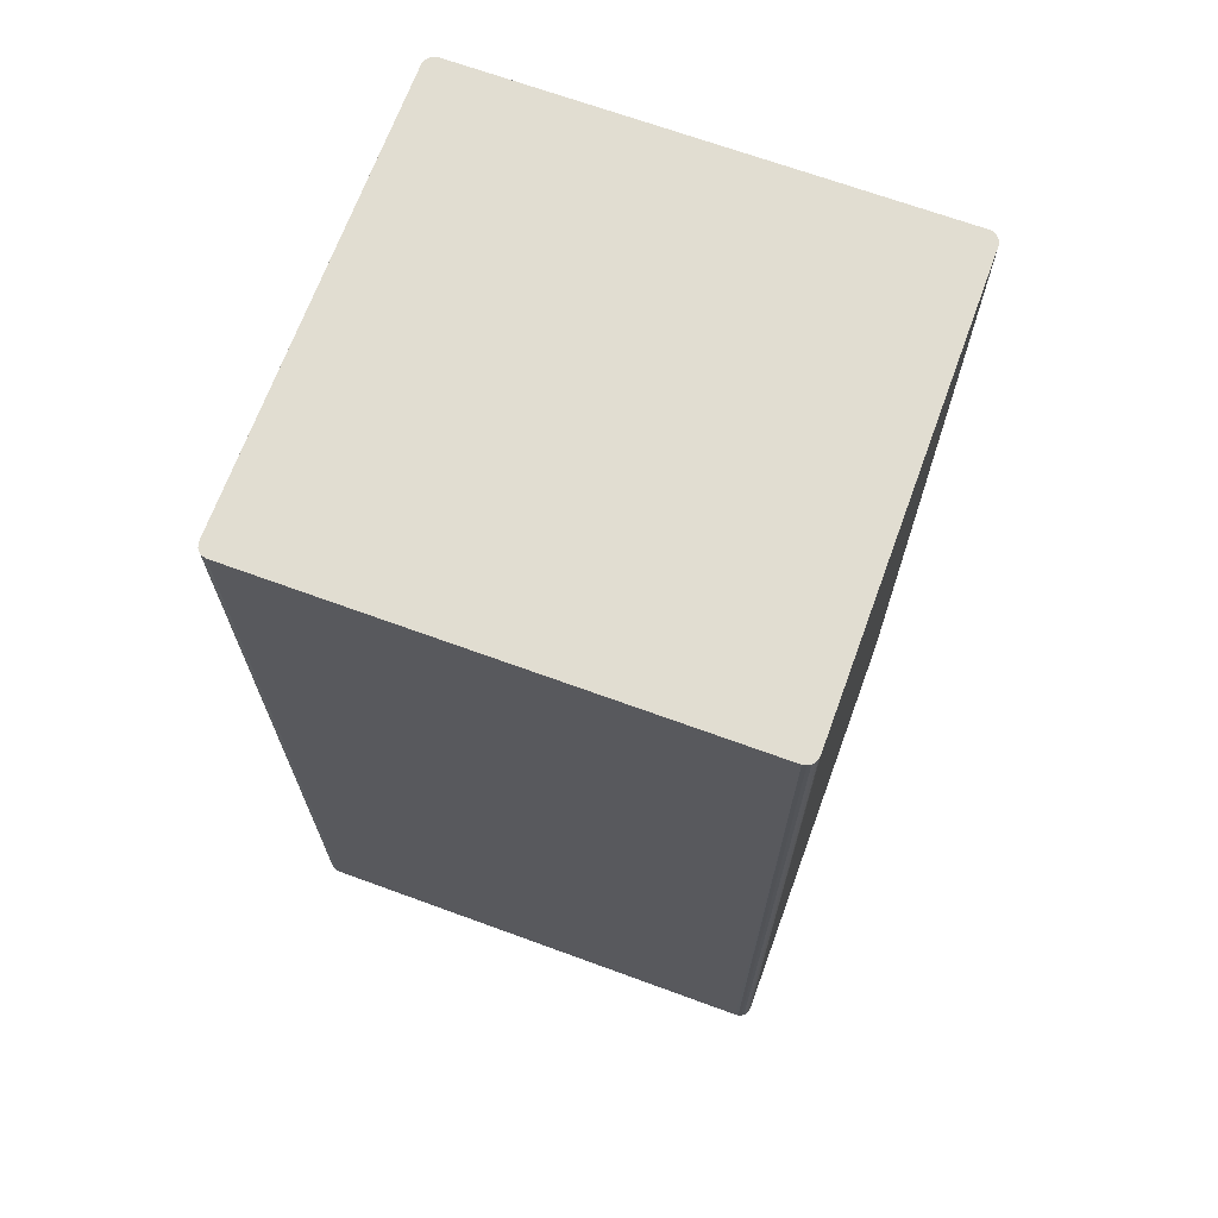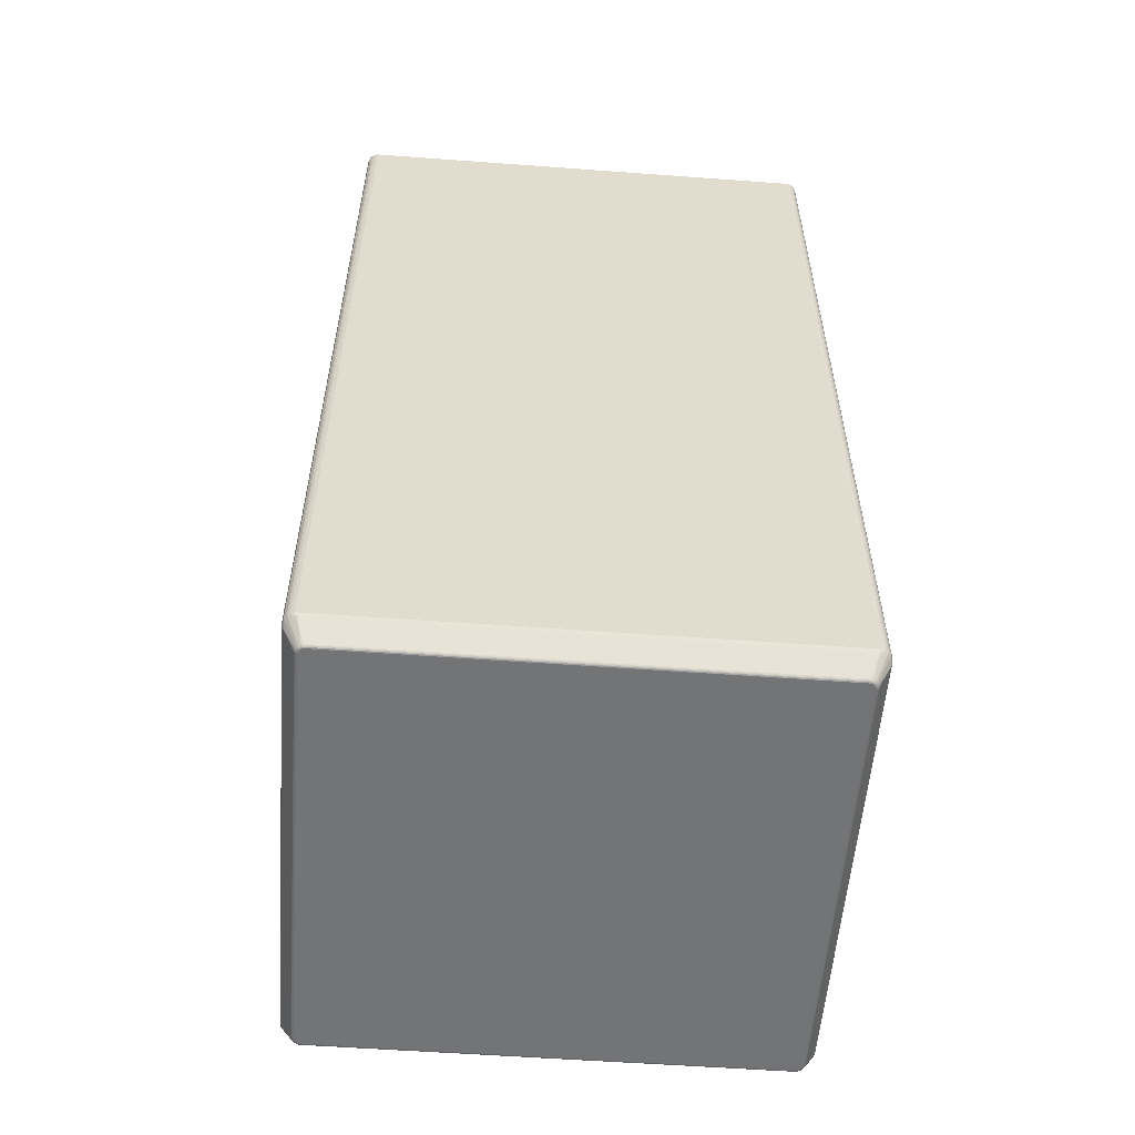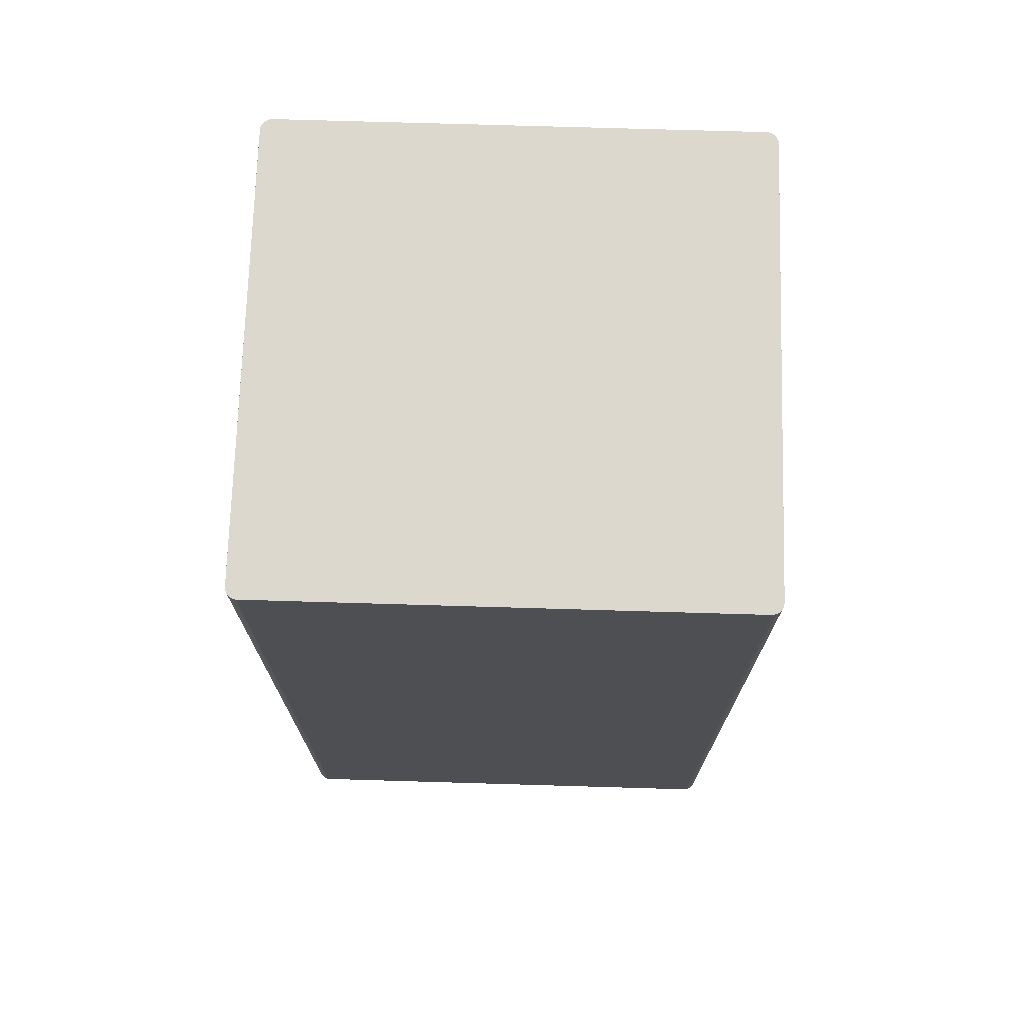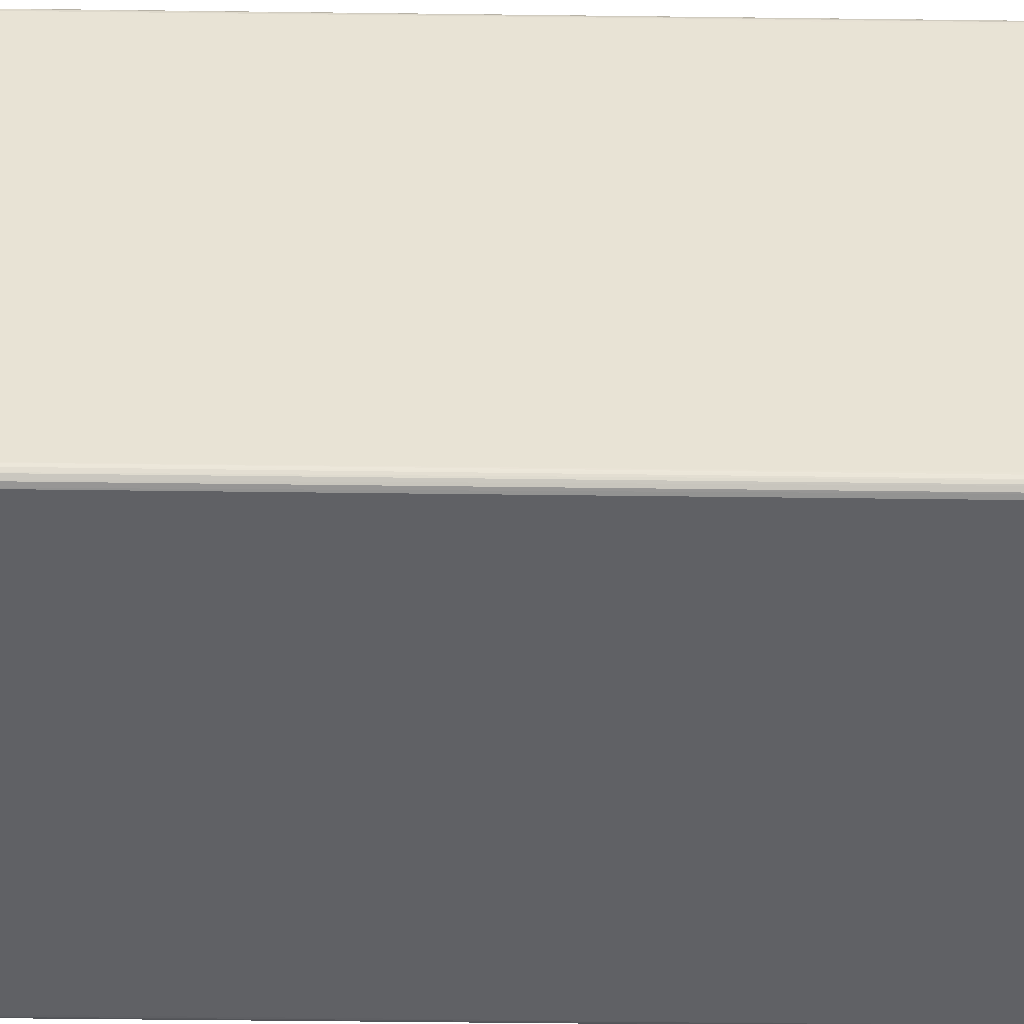
<metadata>
{"format":"obj","ext":"obj","renderer":"f3d","projection":"perspective","resolution":1024,"background":"white","views":[{"elev":68.8,"azim":110.1,"up":"+Y"},{"elev":-56.1,"azim":85.6,"up":"+Y"},{"elev":72.4,"azim":91.7,"up":"+Y"},{"elev":-49.1,"azim":-90.8,"up":"+Z"}]}
</metadata>
<code>
v 0.03091 -0.4743 0.2266
v 0.02701 -0.4875 0.2184
v 0.02669 -0.4881 0.2171
v 0.02564 -0.4879 -0.01947
v -0.2016 -0.4882 0.2193
v -0.2021 -0.4876 -0.02008
v -0.2007 -0.4883 0.2193
v 0.02754 -0.4873 -0.01736
v -0.2037 -0.4877 -0.01798
v -0.2001 -0.4877 0.2207
v -0.2001 -0.4879 -0.02049
v -0.2038 -0.4879 -0.01657
v 0.02399 -0.4879 -0.02033
v 0.03398 -0.003264 0.2219
v 0.0334 -0.4743 0.2239
v -0.2038 -0.4879 0.2167
v 0.01725 -0.4883 0.1897
v 0.0234 -0.4877 0.2207
v 0.02551 -0.4876 -0.01997
v 0.02446 -0.4876 0.2205
v -0.2009 -0.488 -0.0202
v -0.204 -0.4743 0.2274
v 0.01759 -0.4883 0.1891
v 0.01765 -0.4883 0.01119
v -0.2037 -0.4872 -0.0188
v 0.02704 -0.4878 0.2178
v -0.2107 -0.02155 0.1789
v -0.2107 -0.02157 0.02101
v -0.2107 -0.02291 0.181
v -0.2107 -0.2512 -0.0213
v -0.2107 -0.0221 0.1801
v -0.2107 -0.211 0.2213
v -0.2107 -0.01449 0.1156
v -0.2107 -0.09251 0.2164
v -0.2107 -0.09251 -0.0213
v -0.2107 -0.04399 0.001491
v -0.2107 -0.04399 0.202
v -0.2107 -0.02232 0.01957
v 0.03126 -0.4743 -0.02639
v -0.2018 -0.4883 0.2188
v 0.02324 -0.4872 -0.02108
v -0.002872 -0.4883 -0.00985
v 0.02734 -0.4873 0.2181
v 0.03352 -0.003264 -0.0237
v -0.2016 -0.4875 0.2205
v -0.2094 -0.4781 -0.02058
v 0.02731 -0.4873 -0.01811
v -0.2033 -0.4881 0.2176
v 0.02428 -0.4876 -0.02057
v -0.1827 -0.4883 0.2034
v -0.2023 -0.488 0.2194
v -0.2094 -0.478 0.2206
v -0.2094 -0.4743 -0.02506
v 0.02863 -0.4743 0.2273
v 0.02628 -0.4879 -0.01887
v -0.2017 -0.4879 -0.01988
v -0.2001 -0.488 0.2202
v -0.2039 -0.4778 -0.02623
v -0.2039 -0.476 0.2271
v -0.2039 -0.4743 -0.02735
v -0.2039 -0.4777 0.2263
v -0.2039 -0.4762 -0.02708
v -0.2013 -0.4882 -0.01941
v -0.2095 -0.003264 -0.02494
v 0.02643 -0.4879 0.2185
v 0.02713 -0.4878 0.2169
v 0.03136 -0.003264 -0.02631
v 0.03398 -0.003264 -0.02176
v -0.2032 -0.4873 -0.01951
v 0.02705 -0.4878 -0.01767
v -0.08837 -0.4883 -0.01968
v -0.08837 -0.4745 -0.02735
v -0.08837 -0.4872 -0.02107
v -0.08837 -0.4878 -0.02062
v -0.08837 -0.4874 0.221
v -0.08837 -0.4883 -0.0197
v -0.08837 -0.4883 0.2196
v -0.08837 -0.476 -0.02712
v -0.08837 -0.4777 -0.02631
v -0.08837 -0.4751 0.2273
v -0.08837 -0.4874 0.2209
v -0.08837 -0.488 0.2203
v -0.08837 -0.4752 0.2273
v -0.08837 -0.4762 -0.02708
v -0.08837 -0.4879 0.2204
v -0.08837 -0.4772 0.2266
v -0.08837 -0.4883 0.2195
v -0.08837 -0.4878 -0.02057
v -0.08837 -0.4744 -0.02735
v -0.2101 -0.4743 0.224
v -0.2009 -0.4875 -0.02074
v 0.02495 -0.4882 0.2191
v -0.2102 -0.4743 -0.02366
v -0.2043 -0.4873 -0.01733
v 0.02969 -0.003264 -0.02712
v 0.02515 -0.4872 -0.02054
v -0.2054 -0.003264 -0.02734
v -0.2001 -0.4881 -0.02012
v -0.1837 -0.003291 0.2274
v -0.2004 -0.4882 0.2197
v -0.2004 -0.4882 -0.0198
v 0.02442 -0.4881 -0.01985
v 0.02512 -0.4881 -0.01937
v -0.2016 -0.488 0.2199
v 0.02672 -0.4881 -0.0169
v 0.02721 -0.4778 0.2262
v 0.02721 -0.476 -0.02712
v 0.02721 -0.4777 -0.02631
v 0.02721 -0.4762 0.2271
v 0.02721 -0.4743 -0.02735
v 0.02721 -0.4743 0.2274
v 0.0267 -0.4875 -0.01893
v 0.0274 -0.4876 0.2168
v 0.02629 -0.4878 0.2191
v -0.203 -0.4877 0.2191
v 0.0268 -0.4877 -0.01831
v 0.02569 -0.4882 -0.01822
v -0.2023 -0.4883 -0.01811
v -0.2014 -0.4876 -0.02044
v 0.02608 -0.4883 0.217
v 0.02343 -0.4873 0.221
v -0.2105 -0.003264 -0.02306
v -0.2023 -0.488 -0.01921
v -0.2034 -0.4881 0.2167
v 0.02533 -0.4879 0.2197
v -0.204 -0.4873 0.2181
v 0.03262 -0.003264 0.2251
v 0.03262 -0.4781 0.2206
v 0.03262 -0.4743 -0.02515
v -0.2007 -0.4873 0.2209
v -0.2043 -0.4875 -0.0166
v -0.2066 -0.4743 0.2271
v 0.0265 -0.488 -0.01799
v 0.03399 -0.02155 0.0211
v 0.03399 -0.02226 0.01964
v 0.03399 -0.02157 0.179
v 0.03399 -0.02323 0.1812
v 0.03399 -0.2512 0.2213
v 0.03399 -0.211 -0.0213
v 0.03399 -0.01449 0.1156
v 0.03399 -0.09251 0.2213
v 0.03399 -0.09251 -0.01636
v 0.03399 -0.04399 0.1949
v 0.03399 -0.04399 -0.002104
v 0.03399 -0.02232 0.1804
v -0.1737 -0.4883 0.21
v 0.02816 -0.003264 -0.02735
v -0.1944 -0.4883 0.1888
v 0.02895 -0.4743 -0.02733
v -0.2029 -0.4883 -0.01662
v -0.2029 -0.4872 0.2198
v 0.02671 -0.4881 0.2165
v 0.02415 -0.488 0.2202
v 0.02636 -0.4881 0.2181
v 0.02707 -0.4879 -0.01671
v -0.2029 -0.4881 -0.01831
v 0.02634 -0.4882 -0.01762
v 0.02625 -0.4882 0.2175
v -0.2043 -0.4873 0.2174
v -0.2029 -0.4882 -0.01766
v -0.2086 -0.4743 0.2259
v -0.2034 -0.4881 -0.01701
v 0.02533 -0.4876 0.2201
v -0.2027 -0.4876 0.2196
v -0.2076 -0.4743 -0.02662
v -0.2037 -0.4879 -0.0173
v -0.2011 -0.4875 0.2207
v -0.2107 -0.003264 -0.02145
v -0.2107 -0.003264 0.2215
v -0.2107 -0.4743 0.2222
v 0.02578 -0.4873 -0.02007
v -0.204 -0.4873 -0.01812
v 0.02482 -0.4879 0.22
v -0.2044 -0.4873 0.2166
v 0.02736 -0.4876 -0.01695
v 0.03395 -0.4743 0.2222
v -0.1569 -0.4883 0.2193
v -0.1569 -0.4883 -0.0193
v -0.2047 -0.07458 -0.02735
v -0.2047 -0.2712 -0.02735
v 0.02769 -0.4872 0.2167
v -0.2029 -0.4881 0.2184
v 0.0234 -0.4876 -0.02077
v -0.2026 -0.4872 -0.0201
v 0.02616 -0.4883 -0.01668
v -0.2019 -0.4872 -0.02055
v 0.02633 -0.4875 -0.0194
v -0.2078 -0.003264 -0.02654
v -0.2035 -0.4876 -0.01877
v 0.02372 -0.4882 0.2197
v -0.1943 -0.4883 0.01072
v -0.2021 -0.4882 -0.01889
v -0.03554 -0.4883 -0.0127
v 0.02504 -0.4881 0.2195
v -0.006959 -0.4883 0.2193
v -0.2027 -0.4877 -0.01943
v -0.003503 -0.4883 -0.01024
v 0.02436 -0.4873 0.2208
v 0.03363 -0.4764 -0.02058
v 0.02595 -0.4876 0.2196
v 0.02376 -0.4883 0.2194
v 0.02459 -0.4871 -0.02083
v 0.02593 -0.4883 0.161
v 0.02593 -0.4883 0.03902
v 0.01742 -0.4883 0.01049
v 0.02557 -0.4883 0.2183
v -0.1939 -0.4883 0.01017
v -0.2107 -0.4743 -0.02058
v -0.2107 -0.4743 0.2206
v 0.02595 -0.4881 -0.01869
v 0.006855 -0.003304 0.2274
v -0.2054 -0.4743 -0.02734
v -0.2104 -0.4763 -0.02058
v -0.2036 -0.4872 0.219
v 0.02686 -0.4872 -0.01904
v -0.2025 -0.4883 0.2179
v 0.03369 -0.4763 0.2206
v 0.02396 -0.4873 -0.02093
v -0.2054 -0.003264 0.2273
v 0.03254 -0.003264 -0.02525
v 0.03254 -0.4782 -0.02058
v 0.03254 -0.4743 0.2253
v -0.2004 -0.4883 -0.01942
v 0.03399 -0.4743 0.2206
v 0.03399 -0.4743 -0.02058
v -0.2037 -0.4876 0.2182
v -0.1937 -0.003283 -0.02735
v -0.1737 -0.4883 -0.009973
v 0.0276 -0.4872 0.2173
v -0.1942 -0.4883 0.1895
v -0.2027 -0.4883 0.161
v -0.2027 -0.4883 0.03902
v 0.02613 -0.4873 0.2198
v 0.02769 -0.4872 -0.01664
v -0.2 -0.4875 -0.02088
v 0.02487 -0.4878 -0.02018
v -0.2074 -0.003264 0.2267
v -0.2003 -0.4873 -0.021
v -0.2008 -0.4879 0.2203
v -0.2093 -0.003264 0.2253
v -0.204 -0.4876 -0.01727
v -0.2033 -0.4879 0.2184
v 0.02576 -0.4881 0.2189
v -0.2021 -0.4875 0.2202
v 0.02666 -0.4873 0.2192
v 0.01699 -0.003283 -0.02735
v -0.2025 -0.4882 0.2185
v -0.2031 -0.4879 -0.01873
v 0.03105 -0.003264 0.2265
v 0.0236 -0.4882 -0.01982
v 0.03346 -0.003264 0.2238
v 0.03346 -0.4743 -0.0238
v -0.2037 -0.4879 0.2174
v -0.2104 -0.003264 0.2232
v -0.2104 -0.4762 0.2206
v 0.0232 -0.488 -0.02039
v 0.02531 -0.4873 0.2204
v 0.02793 -0.07458 -0.02735
v 0.02793 -0.2712 -0.02735
v -0.2 -0.4873 0.221
v -0.2107 -0.4743 -0.02219
v -0.2041 -0.4876 0.217
v -0.2034 -0.4874 0.2191
v -0.203 -0.4882 0.217
v 0.02428 -0.4883 -0.01928
v 0.02332 -0.488 0.2202
v 0.03394 -0.4743 -0.02217
v 0.02876 -0.003264 0.2273
f 169 168 33
f 268 219 99
f 99 211 268
f 99 219 22
f 22 211 99
f 185 120 203
f 264 150 231
f 68 14 140
f 224 225 140
f 68 267 44
f 44 267 252
f 44 252 129
f 212 97 179
f 30 261 208
f 168 261 30
f 53 46 93
f 53 188 165
f 165 188 97
f 165 97 212
f 208 36 35
f 35 36 168
f 35 30 208
f 168 30 35
f 28 33 168
f 208 33 28
f 169 37 34
f 169 33 27
f 22 219 132
f 132 59 22
f 232 150 223
f 231 150 232
f 22 59 83
f 109 59 86
f 109 83 59
f 217 225 224
f 136 145 224
f 224 140 136
f 14 145 136
f 136 140 14
f 224 141 138
f 138 141 14
f 14 141 143
f 143 141 224
f 139 267 68
f 225 267 139
f 220 44 129
f 129 39 220
f 220 39 67
f 64 188 53
f 53 93 64
f 67 39 95
f 212 179 180
f 97 147 227
f 227 179 97
f 62 165 212
f 108 73 79
f 223 101 76
f 168 36 38
f 38 28 168
f 38 36 208
f 208 28 38
f 29 37 169
f 209 34 37
f 37 29 209
f 209 33 208
f 209 27 33
f 169 170 254
f 237 132 219
f 237 240 161
f 161 132 237
f 12 131 241
f 22 83 80
f 86 59 61
f 61 260 86
f 59 132 61
f 61 132 161
f 86 121 106
f 106 109 86
f 111 109 54
f 83 109 111
f 111 80 83
f 22 80 111
f 111 211 22
f 111 54 268
f 268 211 111
f 23 203 120
f 201 195 120
f 124 16 12
f 150 264 124
f 152 120 185
f 127 249 222
f 134 140 225
f 68 140 134
f 137 145 14
f 14 143 137
f 224 145 137
f 137 143 224
f 142 144 225
f 225 139 142
f 68 144 142
f 142 139 68
f 252 267 199
f 199 267 225
f 225 217 199
f 199 217 181
f 129 252 215
f 66 152 155
f 122 64 93
f 122 261 168
f 122 93 261
f 149 95 39
f 39 108 149
f 147 95 149
f 110 227 246
f 246 227 147
f 165 62 58
f 79 73 58
f 58 62 79
f 21 101 63
f 63 101 223
f 223 150 118
f 118 63 223
f 192 63 118
f 107 72 110
f 110 149 107
f 107 149 108
f 223 76 71
f 98 101 21
f 98 76 101
f 169 27 31
f 31 29 169
f 27 209 31
f 31 209 29
f 32 170 169
f 32 209 170
f 169 34 32
f 34 209 32
f 208 261 213
f 213 93 46
f 261 93 213
f 46 131 213
f 240 254 90
f 161 240 90
f 90 254 170
f 223 71 178
f 185 203 204
f 94 131 46
f 94 241 131
f 260 10 81
f 120 195 17
f 17 23 120
f 206 201 120
f 3 152 66
f 176 217 224
f 224 138 176
f 14 251 176
f 176 138 14
f 225 144 135
f 135 134 225
f 135 144 68
f 68 134 135
f 234 199 181
f 8 199 234
f 110 246 258
f 258 246 147
f 235 58 73
f 60 180 179
f 212 180 60
f 60 227 110
f 179 227 60
f 60 62 212
f 60 72 62
f 21 63 56
f 189 196 248
f 69 196 189
f 84 107 108
f 62 72 78
f 72 107 78
f 11 98 21
f 255 209 208
f 208 213 255
f 170 209 255
f 255 90 170
f 25 46 53
f 53 69 25
f 25 69 189
f 241 94 172
f 172 25 189
f 172 94 46
f 46 25 172
f 86 260 75
f 260 81 75
f 75 121 86
f 75 81 121
f 82 266 85
f 85 57 82
f 85 10 57
f 244 61 161
f 260 61 130
f 61 167 130
f 130 10 260
f 130 167 10
f 216 177 7
f 216 230 50
f 216 148 230
f 231 148 216
f 7 40 216
f 216 264 231
f 216 247 264
f 216 40 247
f 100 7 77
f 77 201 190
f 190 266 77
f 77 266 82
f 82 57 77
f 57 100 77
f 48 124 264
f 264 247 48
f 190 201 92
f 201 206 92
f 161 90 214
f 26 3 66
f 26 2 65
f 154 26 65
f 3 26 154
f 153 266 190
f 217 176 15
f 15 176 251
f 222 245 15
f 15 245 2
f 15 251 127
f 127 222 15
f 8 234 175
f 221 199 8
f 8 47 221
f 252 199 221
f 221 215 252
f 221 47 215
f 96 108 39
f 39 171 96
f 187 39 129
f 187 171 39
f 129 215 187
f 259 149 110
f 110 258 259
f 147 149 259
f 259 258 147
f 58 235 238
f 110 72 89
f 89 60 110
f 72 60 89
f 123 63 192
f 123 56 63
f 196 56 123
f 123 248 196
f 165 58 186
f 156 123 192
f 248 123 156
f 52 255 213
f 90 255 52
f 52 214 90
f 126 214 52
f 191 232 223
f 223 207 191
f 223 178 228
f 228 207 223
f 42 197 185
f 185 205 42
f 185 204 24
f 24 205 185
f 57 10 239
f 10 167 239
f 239 100 57
f 239 104 100
f 51 244 164
f 104 244 51
f 45 167 61
f 61 244 45
f 45 244 104
f 45 239 167
f 104 239 45
f 151 244 161
f 164 244 151
f 146 216 50
f 177 216 146
f 87 177 195
f 195 201 87
f 201 77 87
f 7 177 87
f 87 77 7
f 262 131 12
f 12 16 262
f 217 15 128
f 128 15 2
f 181 217 128
f 158 206 120
f 158 154 206
f 3 154 158
f 120 152 158
f 152 3 158
f 266 153 18
f 121 81 18
f 18 85 266
f 18 81 10
f 10 85 18
f 163 257 20
f 20 18 153
f 106 257 1
f 54 109 1
f 109 106 1
f 1 222 249
f 1 249 268
f 268 54 1
f 233 245 222
f 222 1 233
f 233 1 257
f 233 257 163
f 66 155 113
f 155 175 113
f 113 26 66
f 113 234 181
f 113 175 234
f 70 116 47
f 70 47 8
f 8 175 70
f 70 175 155
f 73 108 41
f 112 187 215
f 215 47 112
f 47 116 112
f 6 56 196
f 160 118 150
f 192 118 160
f 160 156 192
f 248 156 9
f 189 248 9
f 9 172 189
f 241 172 9
f 104 51 5
f 100 104 5
f 247 40 5
f 5 51 247
f 5 7 100
f 5 40 7
f 126 52 159
f 131 262 174
f 174 213 131
f 174 52 213
f 174 159 52
f 262 159 174
f 243 154 65
f 243 92 206
f 206 154 243
f 173 20 153
f 173 125 163
f 163 20 173
f 226 214 126
f 126 159 226
f 226 159 262
f 115 51 164
f 115 226 242
f 247 51 182
f 182 48 247
f 182 242 48
f 51 115 182
f 182 115 242
f 2 26 43
f 43 128 2
f 198 257 106
f 198 20 257
f 198 106 121
f 121 18 198
f 18 20 198
f 245 233 200
f 163 125 200
f 200 233 163
f 105 70 155
f 105 152 185
f 105 155 152
f 218 41 108
f 74 11 235
f 196 69 184
f 184 6 196
f 53 165 184
f 184 69 53
f 165 186 184
f 186 6 184
f 21 56 119
f 56 6 119
f 119 6 186
f 162 160 150
f 162 124 12
f 150 124 162
f 156 160 162
f 92 243 194
f 194 243 125
f 125 173 194
f 194 173 153
f 190 92 194
f 194 153 190
f 253 226 262
f 253 262 16
f 48 242 253
f 242 226 253
f 16 124 253
f 124 48 253
f 214 226 263
f 226 115 263
f 263 115 164
f 164 151 263
f 161 214 263
f 263 151 161
f 26 113 229
f 229 43 26
f 229 113 181
f 181 128 229
f 128 43 229
f 245 200 114
f 65 2 114
f 2 245 114
f 114 243 65
f 125 243 114
f 114 200 125
f 116 70 133
f 70 105 133
f 108 96 202
f 202 218 108
f 98 11 88
f 11 74 88
f 91 186 58
f 91 119 186
f 58 238 91
f 91 238 235
f 235 11 91
f 91 11 21
f 21 119 91
f 166 9 156
f 156 162 166
f 166 162 12
f 12 241 166
f 241 9 166
f 116 133 55
f 55 4 187
f 55 112 116
f 187 112 55
f 250 13 102
f 13 236 102
f 41 218 183
f 183 74 235
f 183 235 73
f 73 41 183
f 157 133 105
f 157 105 185
f 185 117 157
f 4 236 19
f 171 187 19
f 187 4 19
f 19 96 171
f 19 236 96
f 49 236 13
f 49 183 218
f 13 183 49
f 218 202 49
f 49 202 96
f 96 236 49
f 4 55 210
f 210 55 133
f 133 157 210
f 210 157 117
f 250 102 265
f 265 71 76
f 76 250 265
f 265 117 185
f 265 178 71
f 265 193 178
f 197 193 265
f 185 197 265
f 256 183 13
f 256 13 250
f 256 88 74
f 74 183 256
f 98 88 256
f 76 98 256
f 256 250 76
f 103 265 102
f 4 210 103
f 103 210 117
f 117 265 103
f 103 236 4
f 103 102 236
f 68 44 122
f 122 251 14
f 122 219 268
f 122 168 169
f 122 237 219
f 122 14 68
f 268 249 122
f 122 220 67
f 127 251 122
f 122 249 127
f 67 95 122
f 97 188 122
f 122 147 97
f 169 254 122
f 44 220 122
f 188 64 122
f 122 95 147
f 122 254 240
f 240 237 122
f 84 108 79
f 79 62 84
f 78 84 62
f 107 84 78
f 146 148 231
f 50 230 146
f 146 17 195
f 231 232 146
f 146 24 204
f 230 148 146
f 203 23 146
f 146 204 203
f 146 228 178
f 146 193 197
f 23 17 146
f 195 177 146
f 232 191 146
f 178 193 146
f 197 42 146
f 146 191 207
f 207 228 146
f 146 42 205
f 205 24 146

</code>
